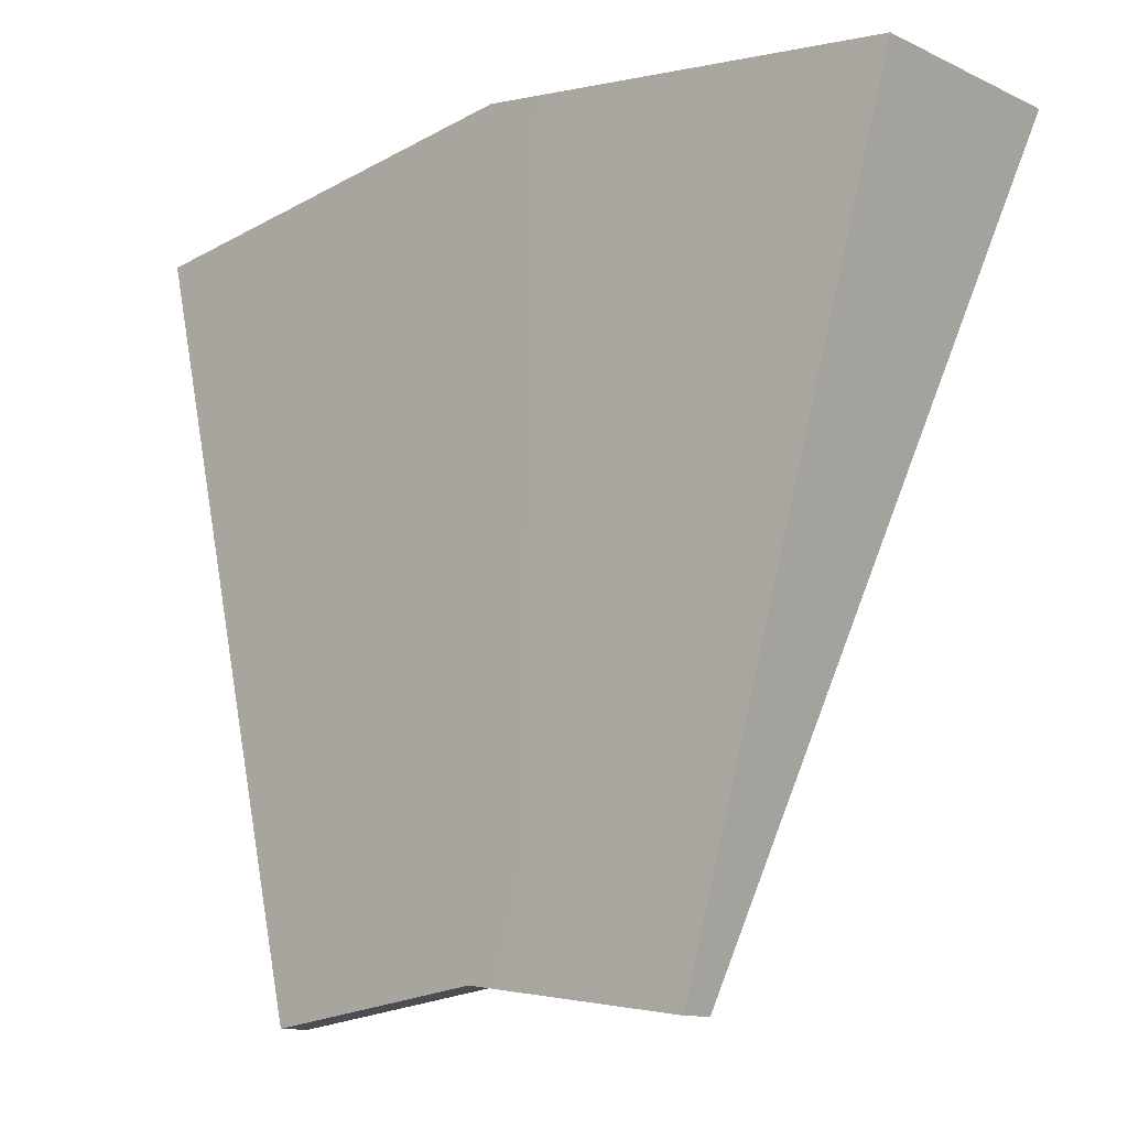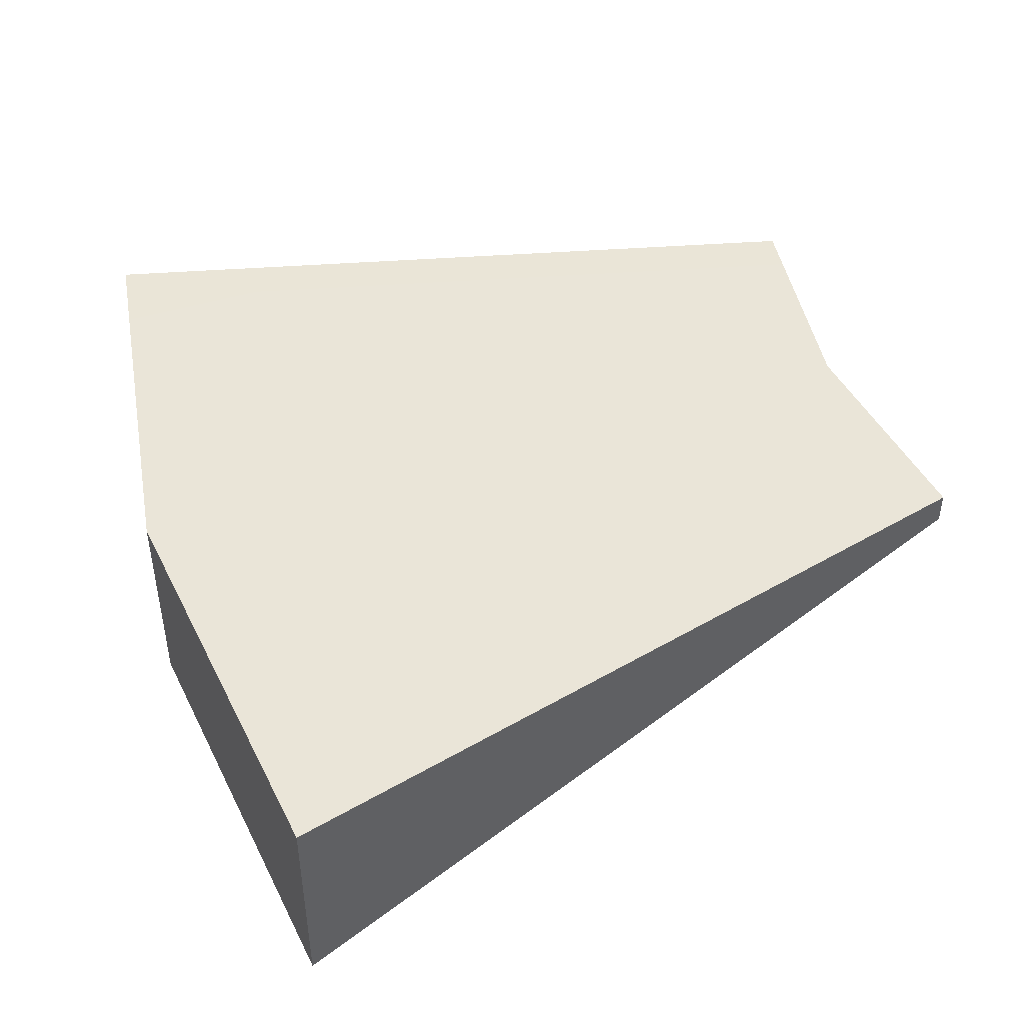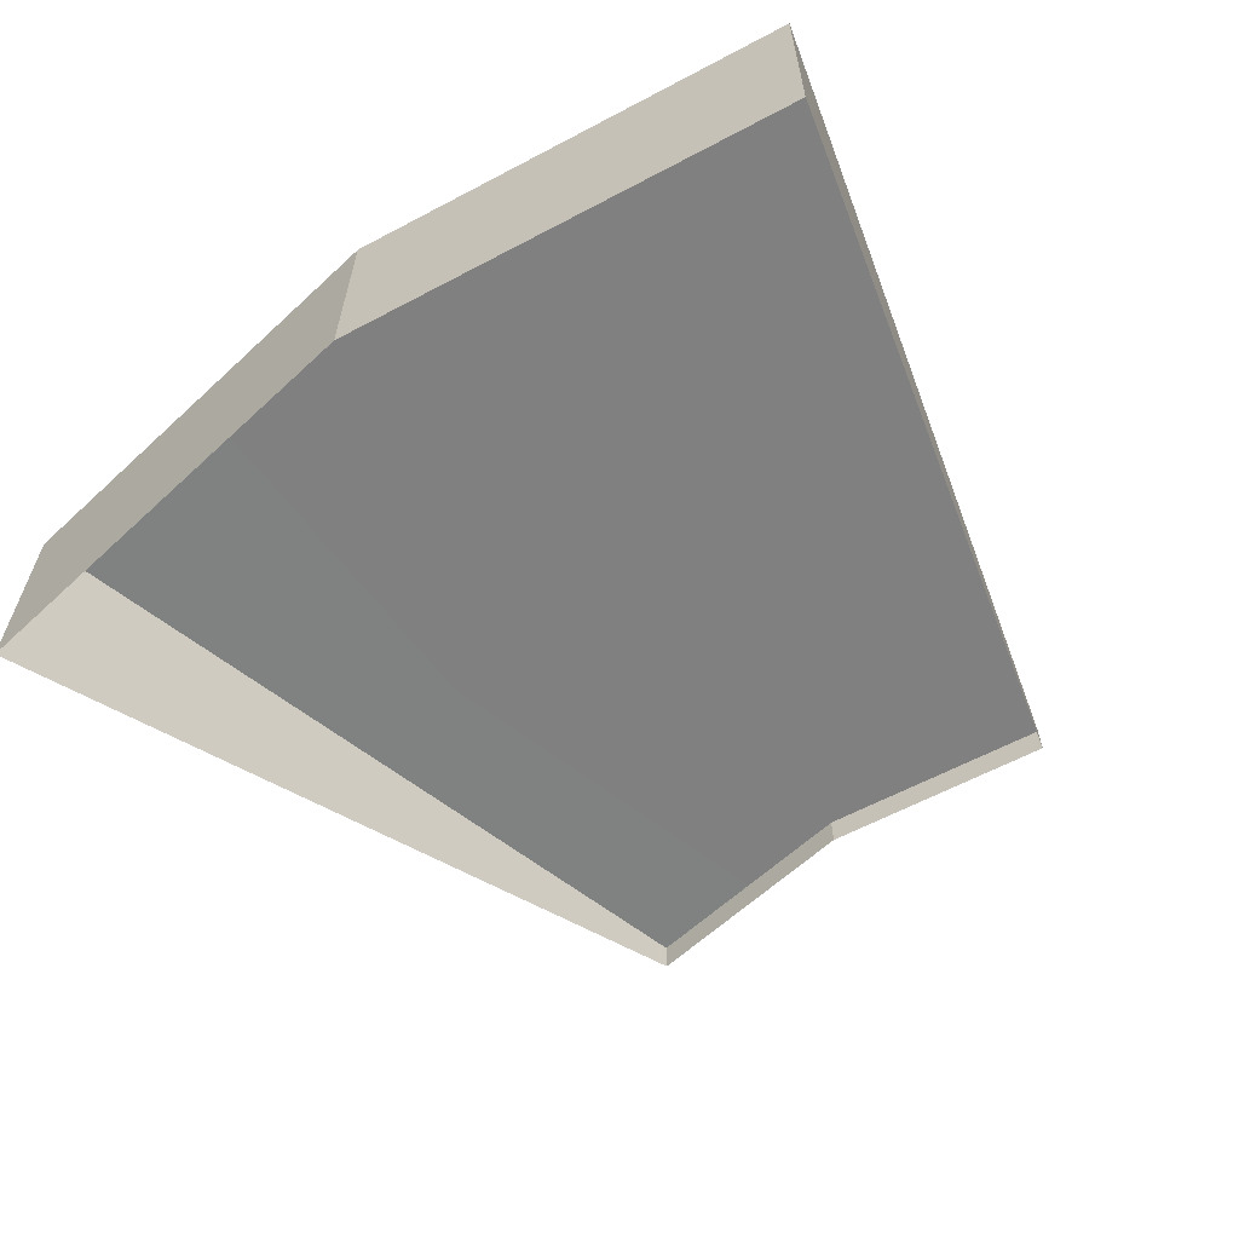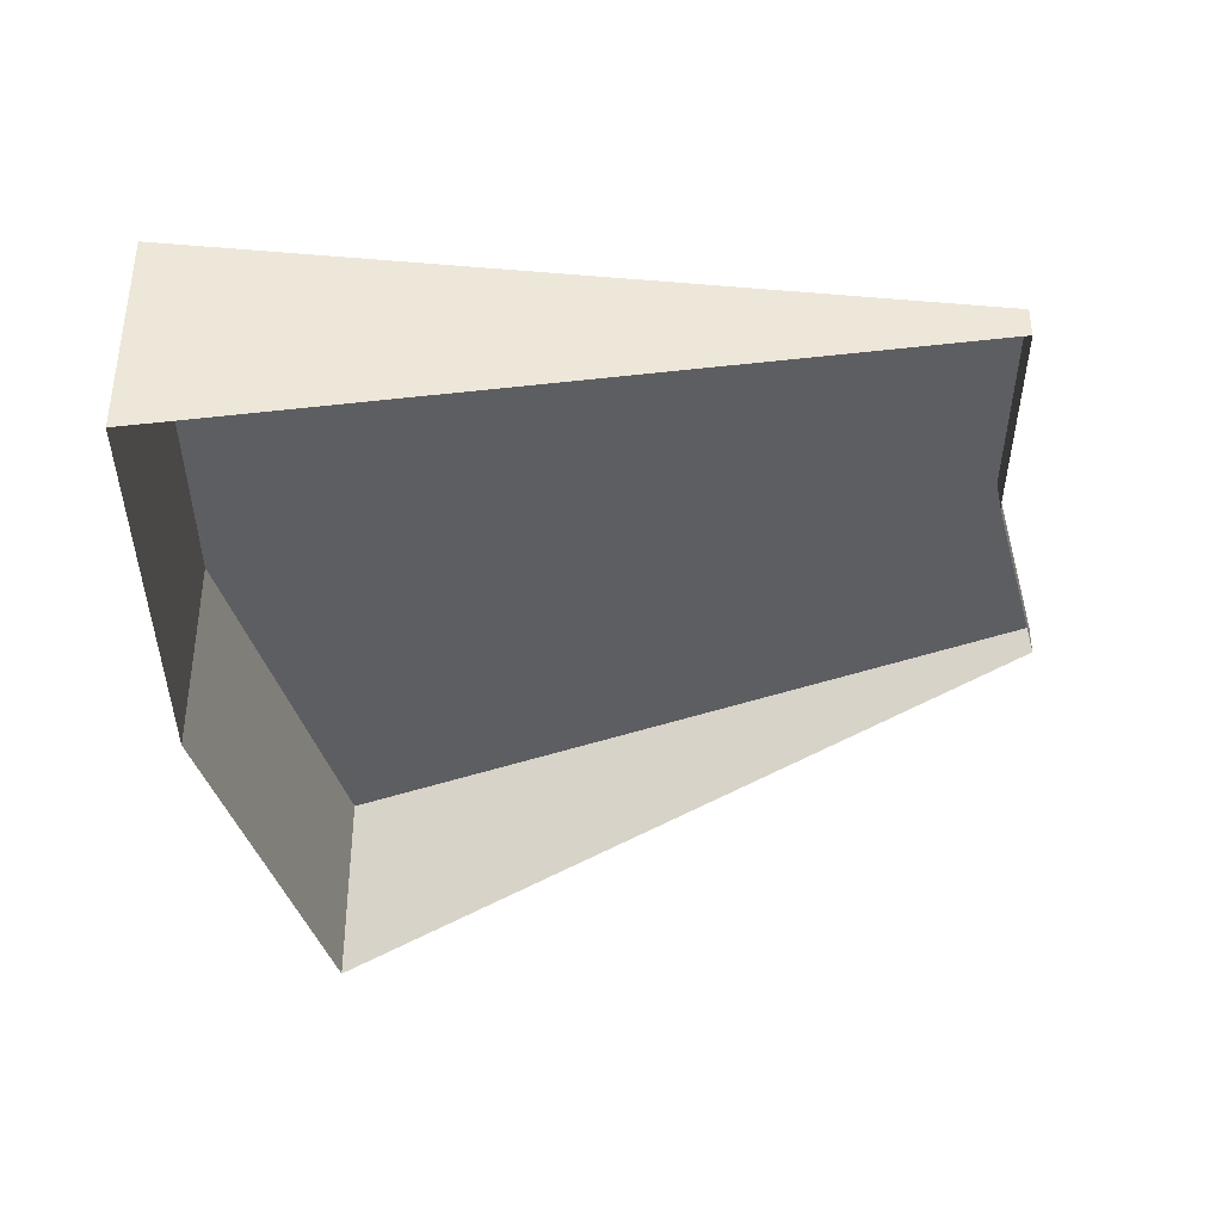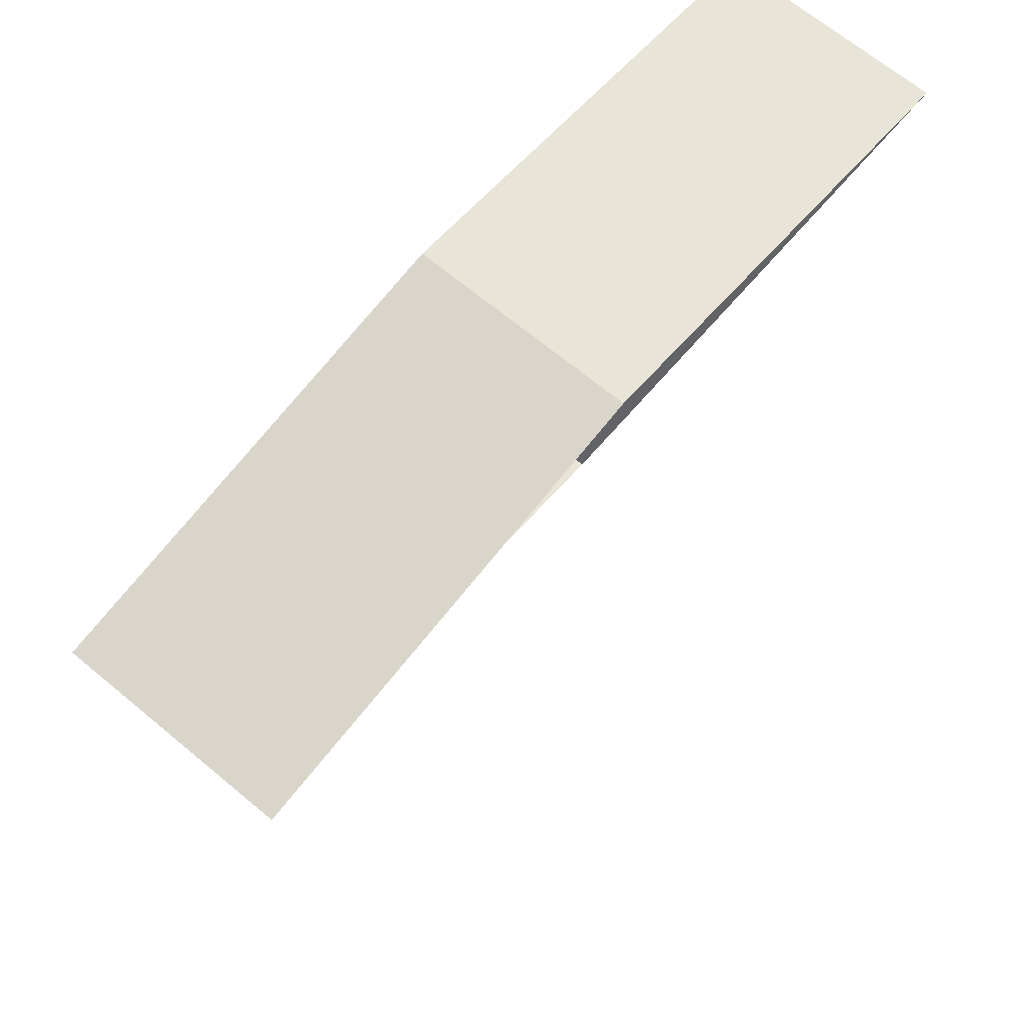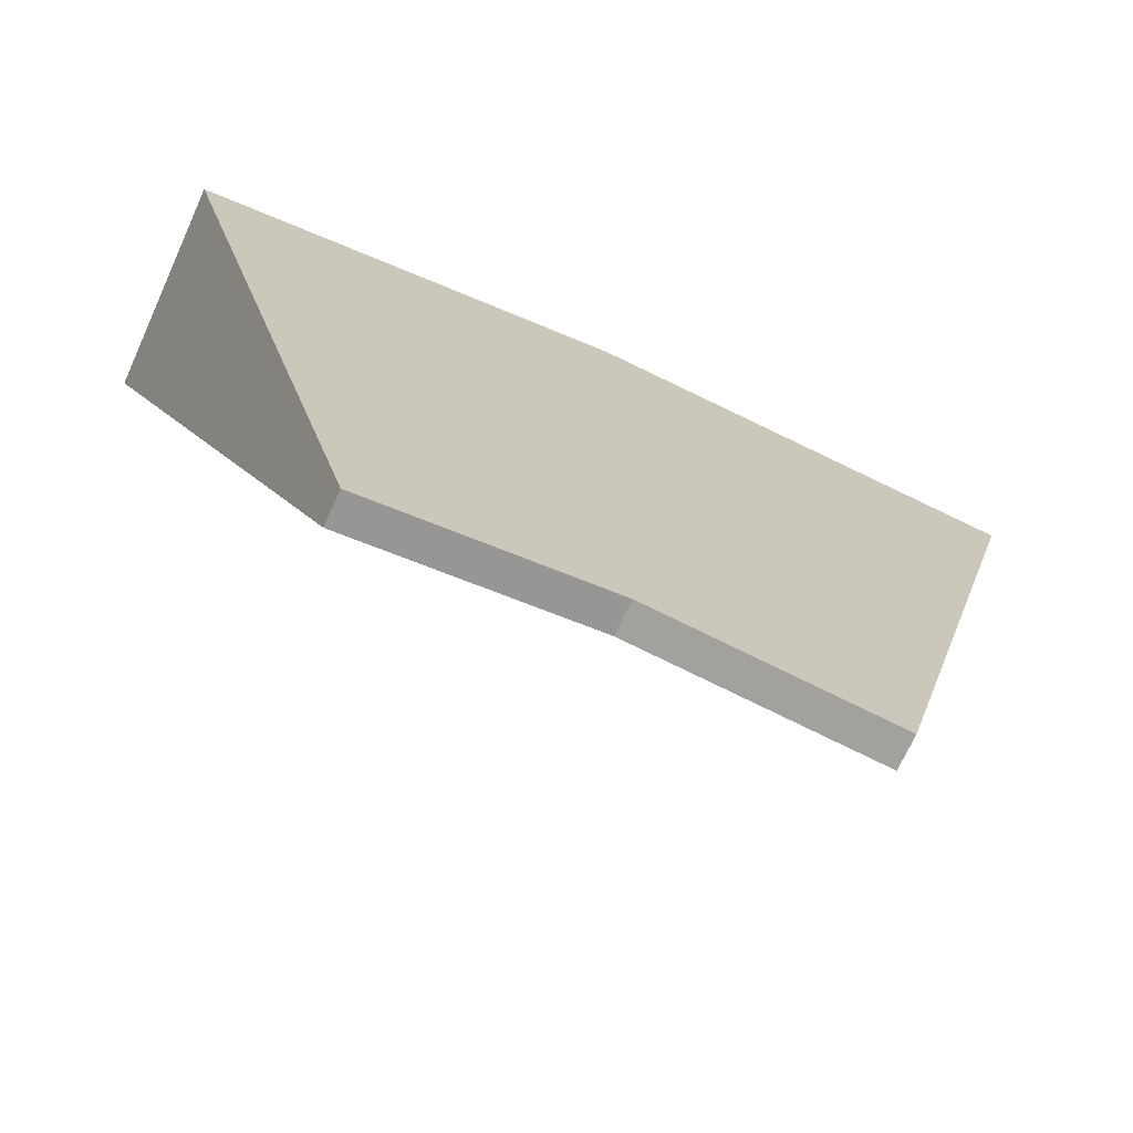
<metadata>
{"format":"obj","ext":"obj","renderer":"f3d","projection":"perspective","resolution":1024,"background":"white","views":[{"elev":-11.9,"azim":-137.8,"up":"+Z"},{"elev":45.3,"azim":72.1,"up":"+Y"},{"elev":-61.3,"azim":35.8,"up":"+Y"},{"elev":-38.5,"azim":97.6,"up":"+Y"},{"elev":67.1,"azim":-50.1,"up":"+Z"},{"elev":-70.5,"azim":155.6,"up":"+Z"}]}
</metadata>
<code>
g pb_Mesh-961452
v 0.3882 -0.4994 1.449
v -1.55e-06 -0.4994 1.5
v 0.3882 -0.3061 1.449
v -1.431e-06 -0.3061 1.5
v 0.2071 -0.317 0.7726
v 0.3882 -0.4994 1.449
v 0.2071 -0.2879 0.7726
v 0.3882 -0.3061 1.449
v -0.3882 -0.4994 1.449
v -0.2071 -0.317 0.7726
v -0.3882 -0.3061 1.449
v -0.2071 -0.2879 0.7726
v -1.671e-06 -0.317 0.7999
v 0.2071 -0.317 0.7726
v -1.551e-06 -0.2879 0.7999
v 0.2071 -0.2879 0.7726
v -1.55e-06 -0.4994 1.5
v -0.3882 -0.4994 1.449
v -1.431e-06 -0.3061 1.5
v -0.3882 -0.3061 1.449
v -0.2071 -0.317 0.7726
v -1.671e-06 -0.317 0.7999
v -0.2071 -0.2879 0.7726
v -1.551e-06 -0.2879 0.7999
v -1.431e-06 -0.3061 1.5
v -0.3882 -0.3061 1.449
v -1.551e-06 -0.2879 0.7999
v -0.2071 -0.2879 0.7726
v 0.3882 -0.3061 1.449
v -1.431e-06 -0.3061 1.5
v 0.2071 -0.2879 0.7726
v -1.551e-06 -0.2879 0.7999
g pb_Mesh-961452_0
f 3 2 1
f 3 4 2
f 7 6 5
f 7 8 6
f 11 10 9
f 11 12 10
f 15 14 13
f 15 16 14
f 19 18 17
f 19 20 18
f 23 22 21
f 23 24 22
g pb_Mesh-961452_1
f 27 26 25
f 27 28 26
f 31 30 29
f 31 32 30

</code>
